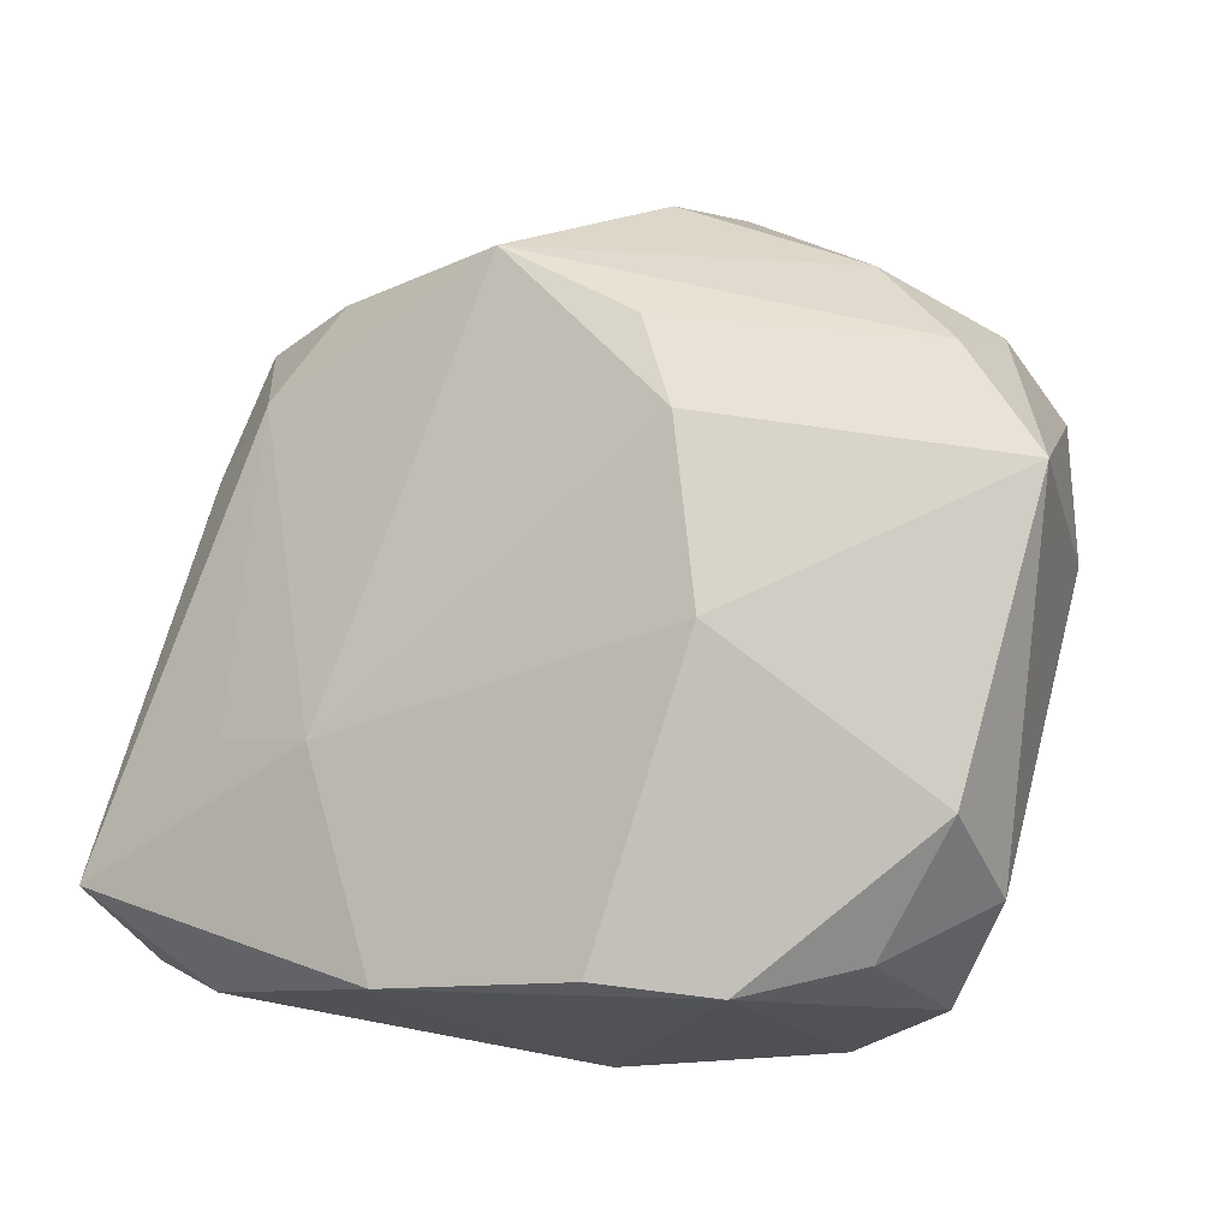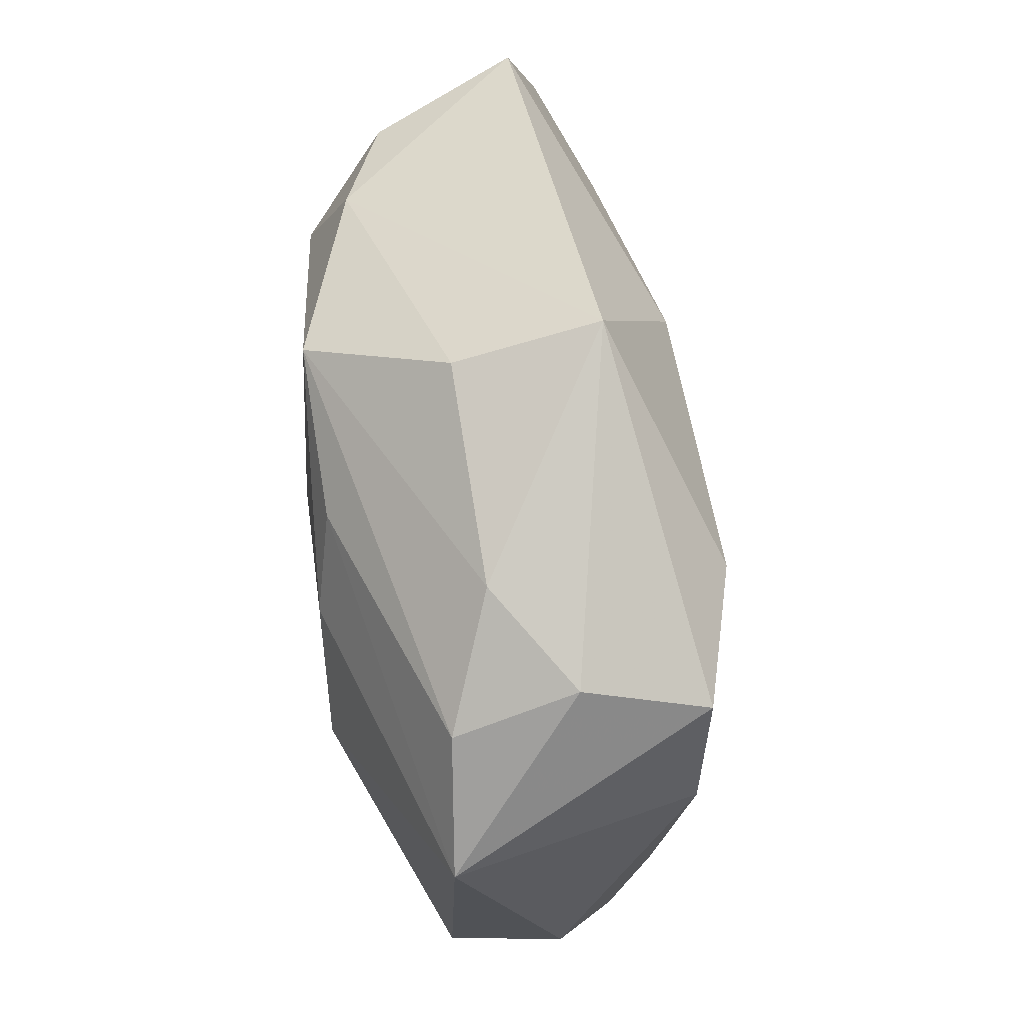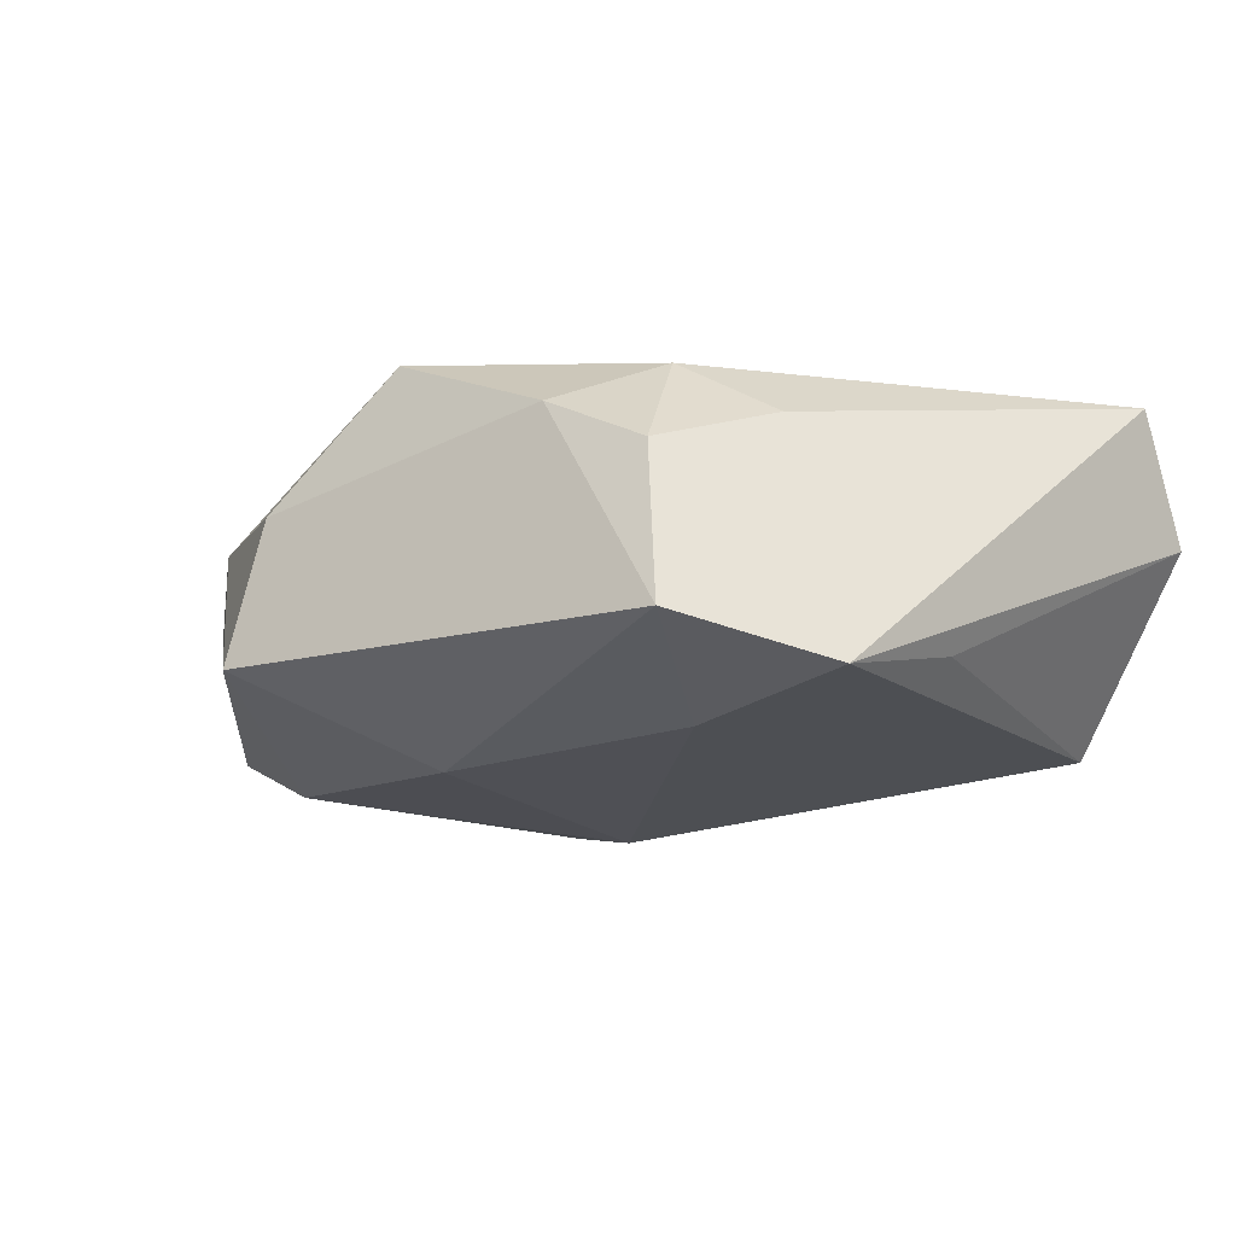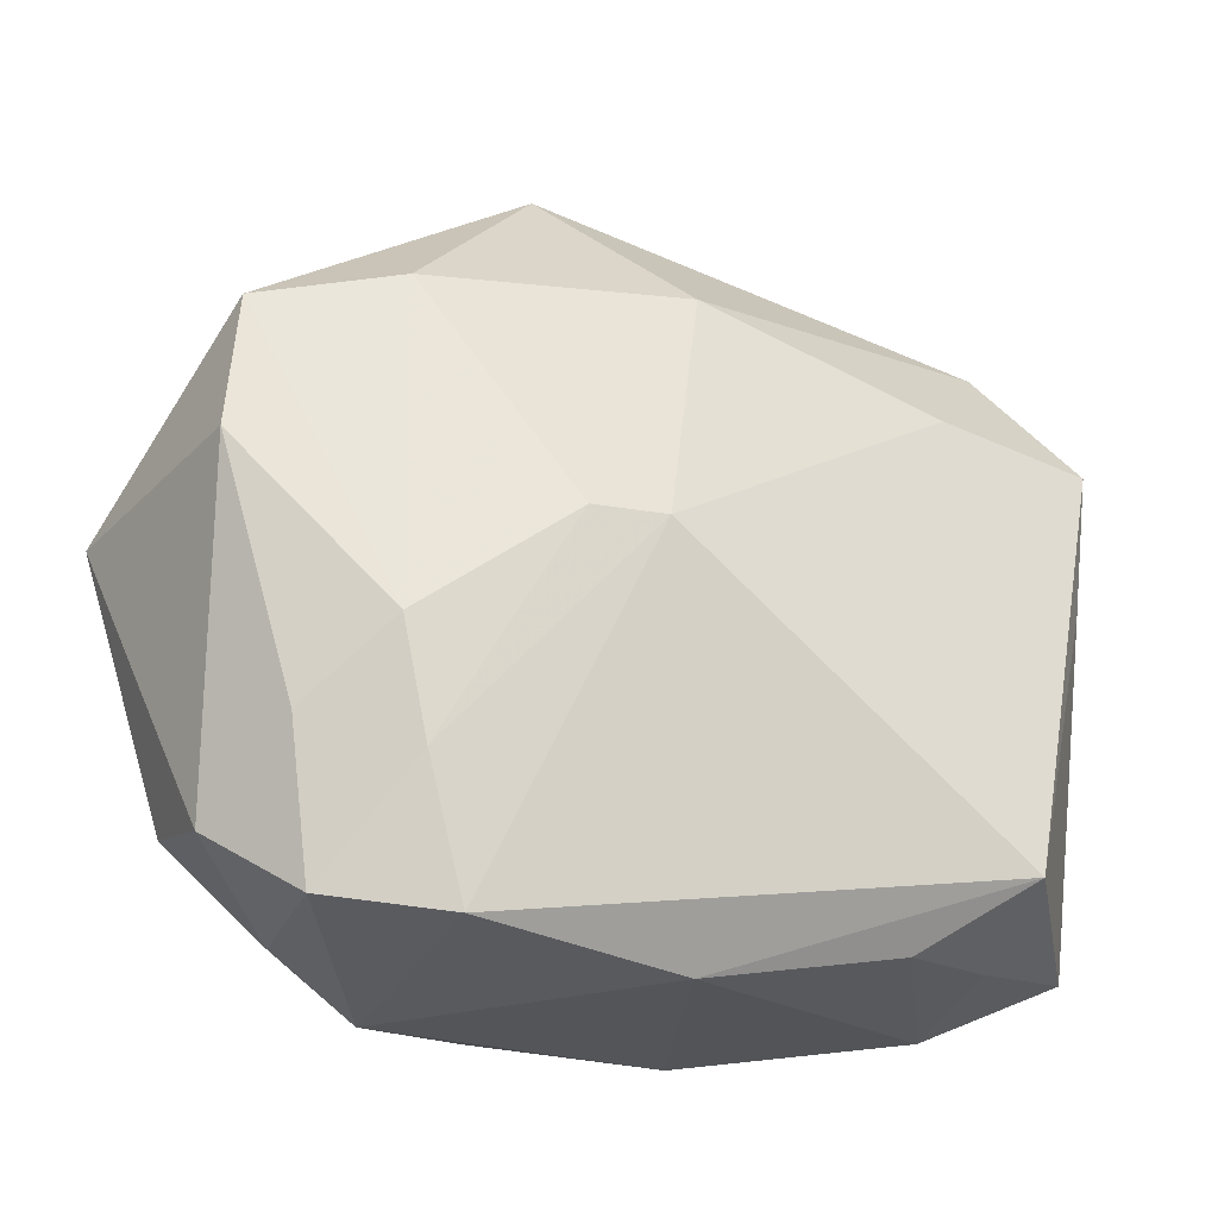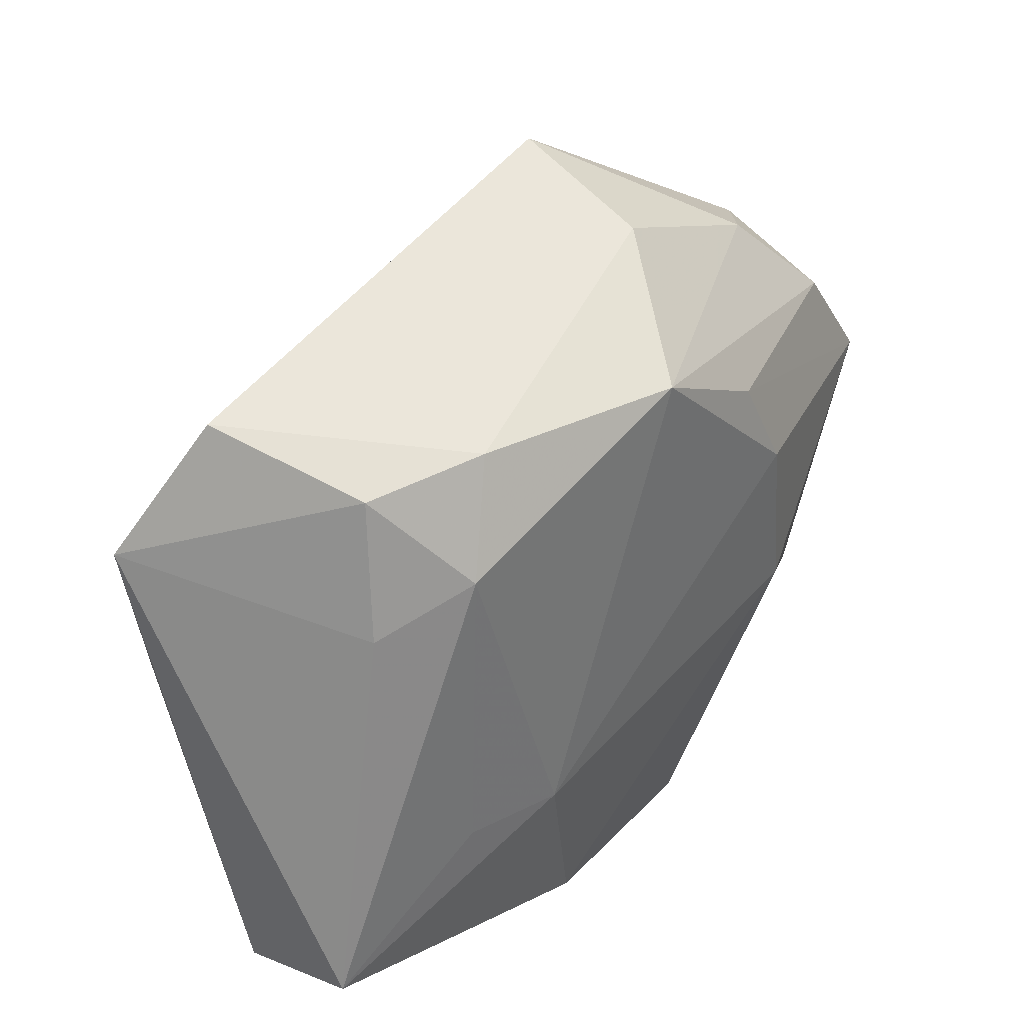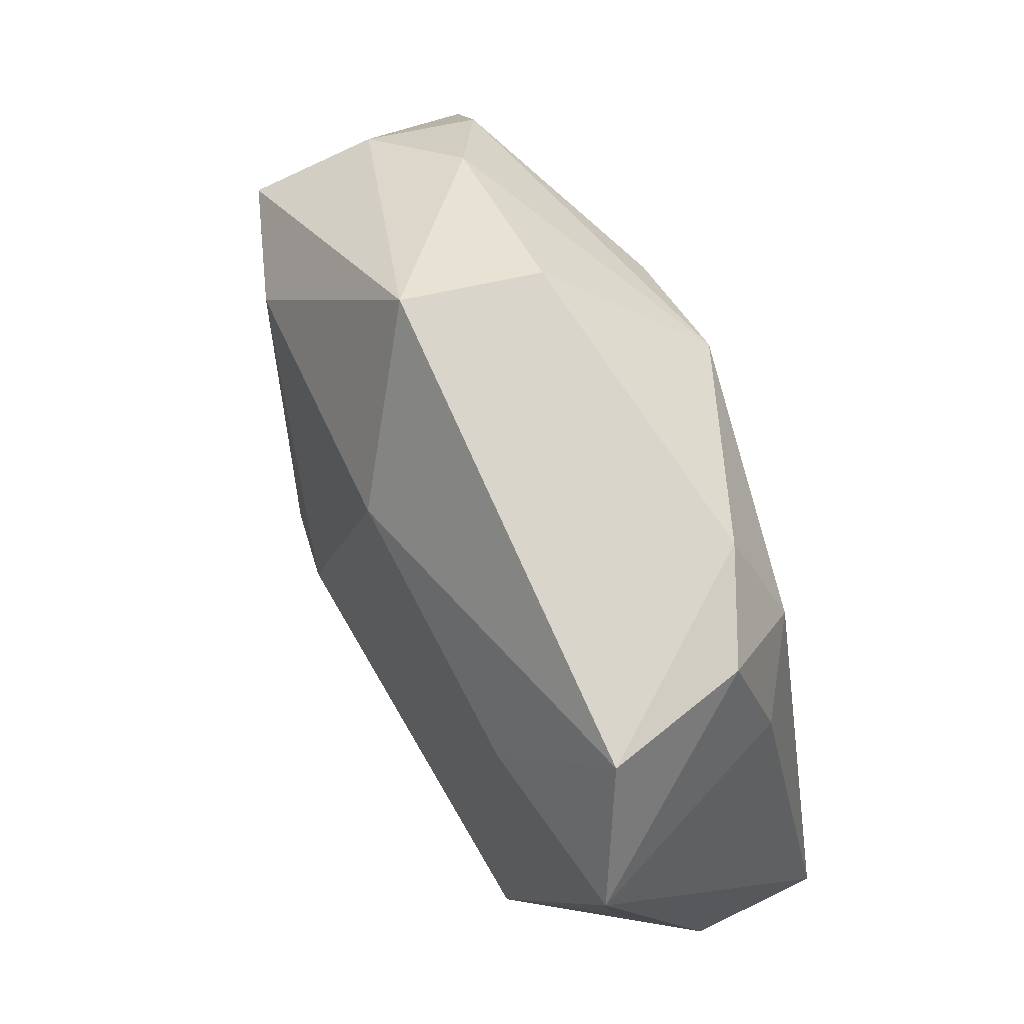
<metadata>
{"format":"obj","ext":"obj","renderer":"f3d","projection":"perspective","resolution":1024,"background":"white","views":[{"elev":-17.1,"azim":29.2,"up":"+Y"},{"elev":50.5,"azim":82.1,"up":"+Y"},{"elev":-6.6,"azim":-134.8,"up":"+Z"},{"elev":-32.2,"azim":159.5,"up":"+Y"},{"elev":41.5,"azim":-48.5,"up":"+Y"},{"elev":70.7,"azim":-111.9,"up":"+Y"}]}
</metadata>
<code>
v 0.03336 0.003892 -0.01154
v 0.02152 0.01754 -0.01531
v -0.01501 0.02583 0.01057
v 0.009275 -0.001223 -0.01845
v 0.03278 0.0149 -0.01221
v 0.01244 0.0178 0.01509
v 0.02389 -0.02637 0.004769
v -0.0007318 0.02218 -0.01432
v 0.0267 -0.0161 -0.009928
v 0.009941 0.0342 -0.006946
v 0.03249 0.01446 0.007634
v 0.03218 0.01811 -0.00208
v -0.02415 0.02487 0.006977
v -0.01321 -0.009384 0.01645
v -0.008839 -0.02662 0.01437
v -0.02644 -0.02044 -0.01293
v 0.001204 0.02514 0.01556
v -0.002282 -0.02966 -0.007619
v 0.01846 -0.01915 -0.01356
v -0.03553 -0.01668 0.01306
v -0.02626 -0.02381 -0.00355
v 0.01726 -0.004962 0.01645
v -0.0218 -0.007865 0.01498
v 0.01596 -0.0287 0.01008
v -0.03486 0.006362 -0.00719
v -0.01812 -0.02582 -0.008285
v -0.002087 -0.01091 -0.01604
v -0.01962 0.01774 0.01373
v 0.009523 0.0308 0.004575
v 0.03866 0.004682 0.008371
v 0.02508 0.02286 0.003939
v -0.02194 0.0181 -0.01185
v -0.02646 -0.02449 0.00785
v 0.007134 -0.02732 0.01345
v -0.03588 -0.02057 0.002591
v -0.03588 0.01834 -0.00854
v -0.02673 0.01416 0.009775
v 0.03067 -0.02167 -0.00149
v 0.03138 -0.01784 0.00813
v 0.01486 -0.02933 -0.01113
v 0.02098 -0.01038 -0.01524
v -0.02836 0.02842 -0.004986
v 0.01556 0.009807 0.01645
v 0.02423 -0.02765 -0.007057
v 0.003466 -0.001016 -0.01891
f 23 28 20
f 36 20 37
f 20 28 37
f 10 8 42
f 32 8 45
f 36 42 32
f 32 42 8
f 45 8 2
f 2 8 10
f 10 5 2
f 12 5 10
f 16 40 18
f 16 32 45
f 36 32 16
f 36 37 13
f 13 42 36
f 13 37 28
f 18 40 24
f 24 15 18
f 14 23 20
f 20 15 14
f 28 23 14
f 43 14 22
f 22 14 15
f 30 12 11
f 5 12 30
f 30 1 5
f 43 22 30
f 38 1 30
f 30 6 43
f 11 6 30
f 9 1 38
f 45 2 4
f 36 16 25
f 45 40 27
f 27 16 45
f 40 16 27
f 31 12 10
f 10 29 31
f 11 12 31
f 10 42 3
f 3 29 10
f 42 13 3
f 3 13 28
f 35 25 16
f 35 20 36
f 36 25 35
f 44 24 40
f 44 9 38
f 39 30 22
f 38 30 39
f 15 24 34
f 34 22 15
f 24 39 34
f 34 39 22
f 1 9 41
f 5 1 41
f 41 2 5
f 41 4 2
f 29 3 17
f 17 31 29
f 17 3 28
f 17 6 11
f 11 31 17
f 43 6 17
f 17 14 43
f 28 14 17
f 26 16 18
f 7 44 38
f 24 44 7
f 38 39 7
f 7 39 24
f 4 41 19
f 19 40 45
f 45 4 19
f 19 44 40
f 9 44 19
f 19 41 9
f 21 35 16
f 16 26 21
f 35 21 33
f 33 15 20
f 20 35 33
f 18 15 33
f 33 26 18
f 33 21 26

</code>
